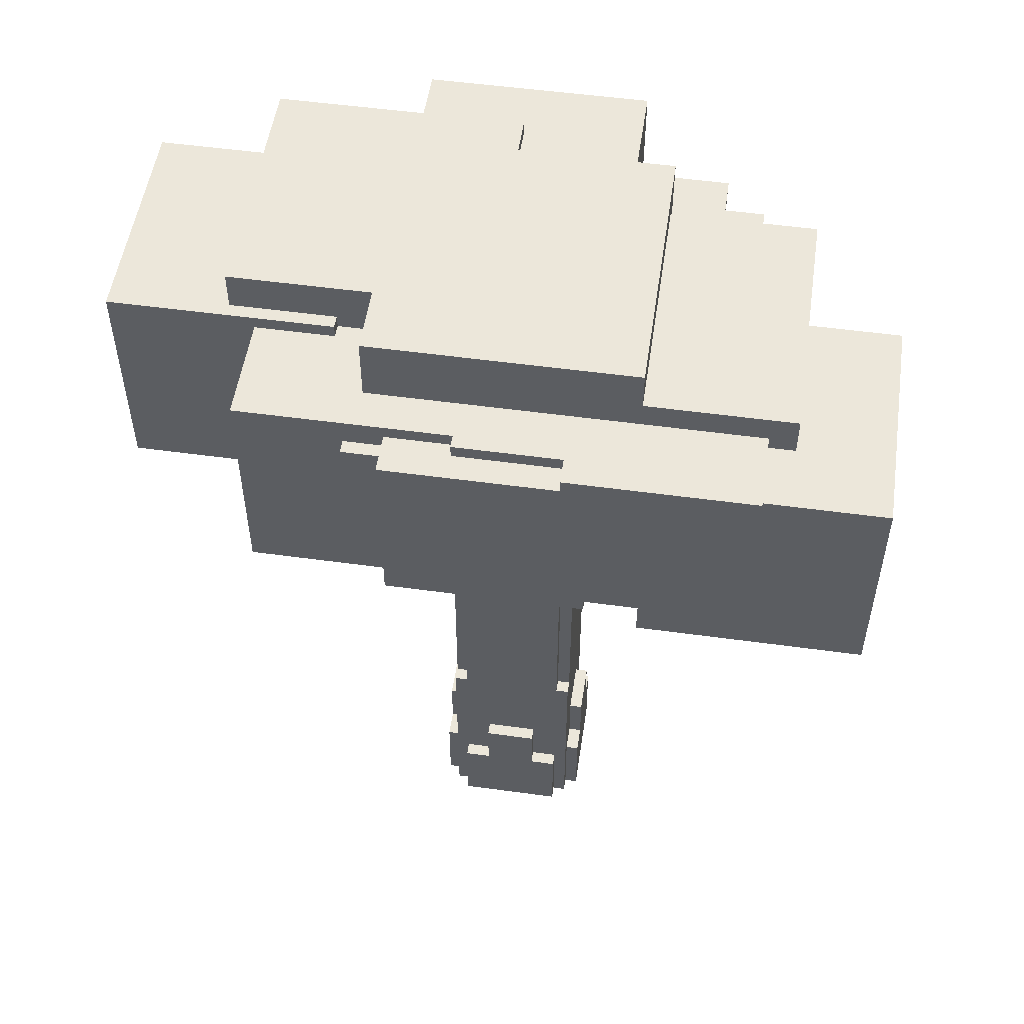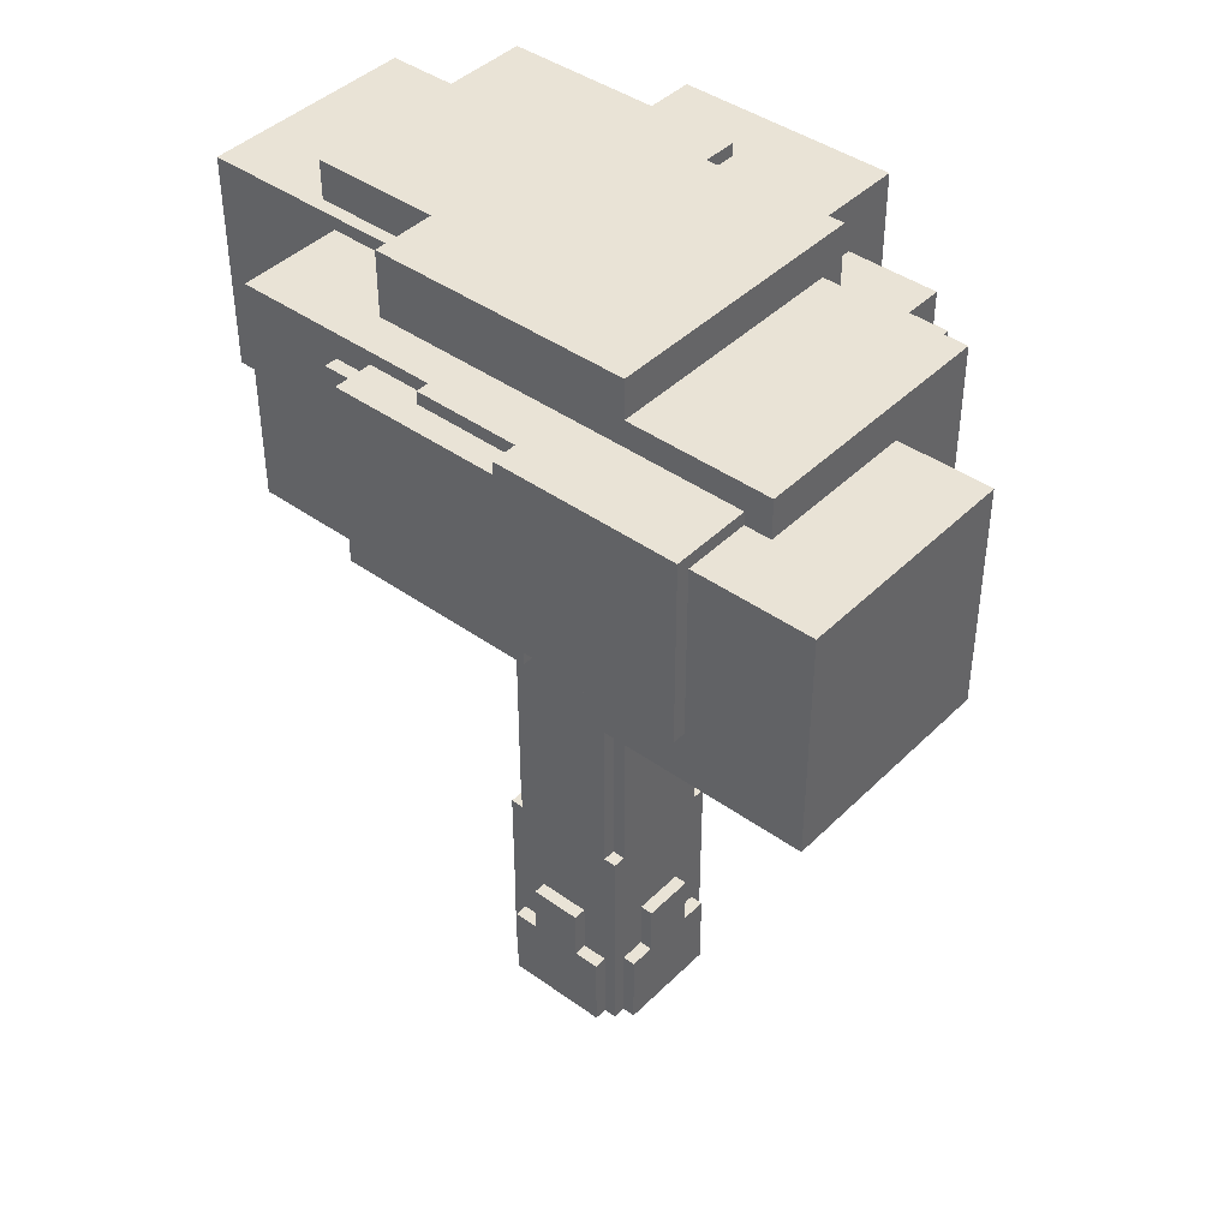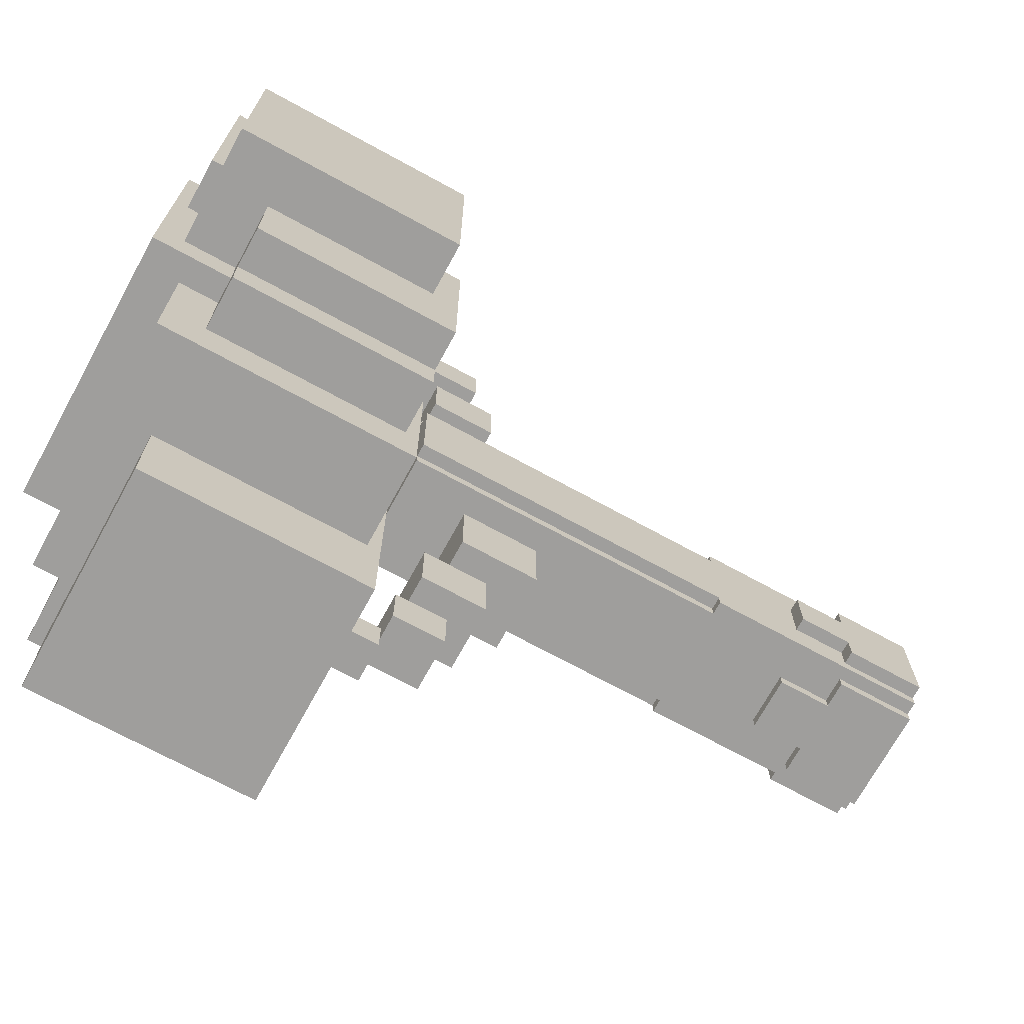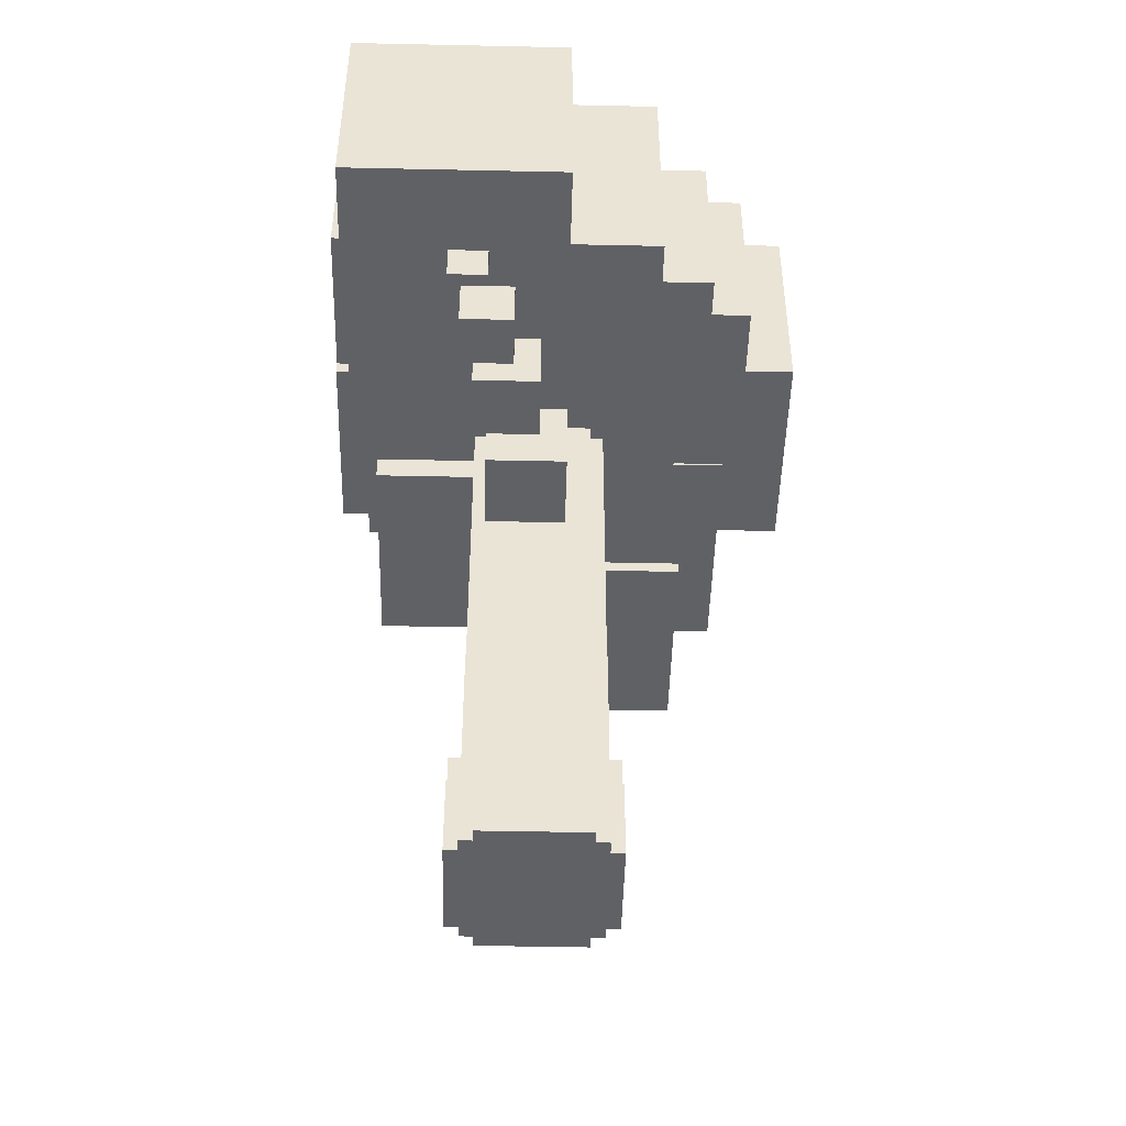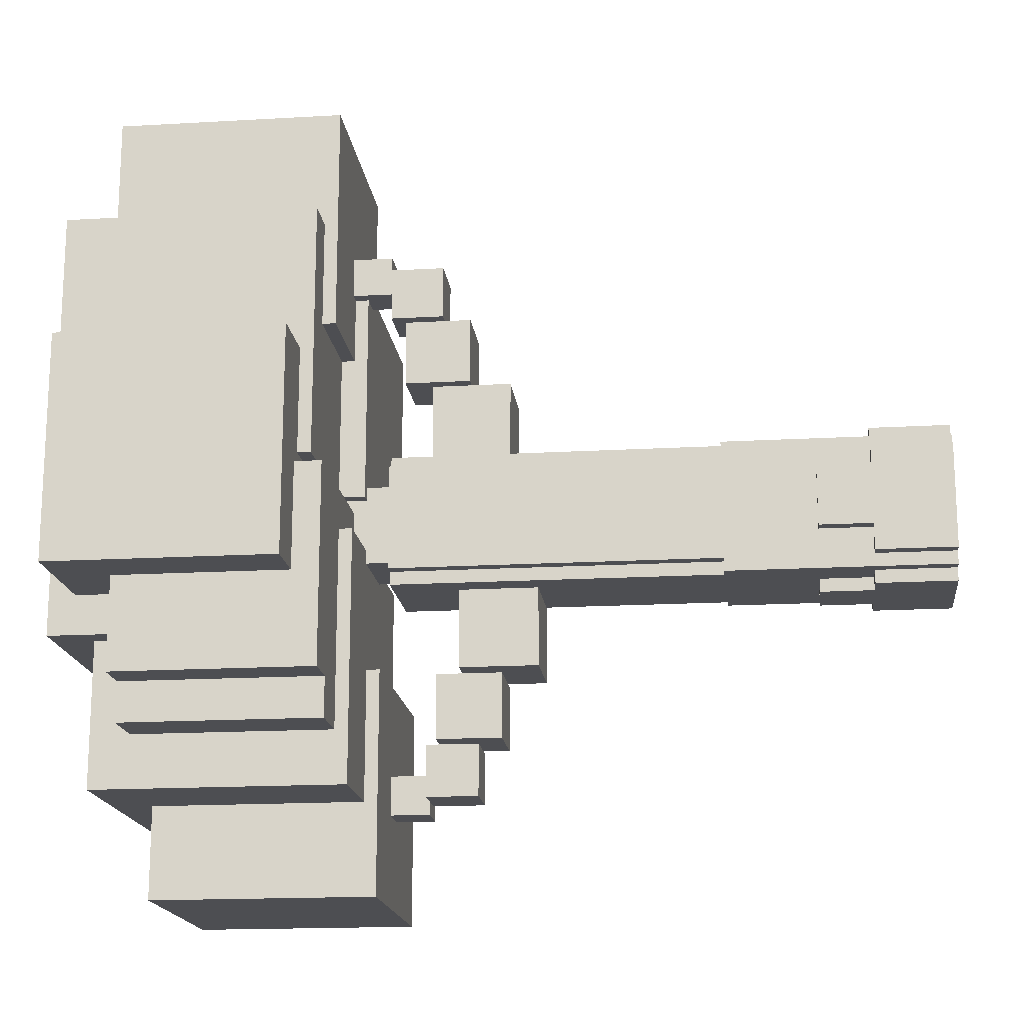
<metadata>
{"format":"obj","ext":"obj","renderer":"f3d","projection":"perspective","resolution":1024,"background":"white","views":[{"elev":52.8,"azim":98.4,"up":"+Y"},{"elev":42.2,"azim":130.6,"up":"+Y"},{"elev":-70.9,"azim":-118.7,"up":"+Z"},{"elev":-46.9,"azim":178.6,"up":"+Y"},{"elev":-17.1,"azim":-83.4,"up":"+Z"}]}
</metadata>
<code>
o Tree_5
v -20 47 10
v -15 47 2
v -15 64 10
v -15 64 2
v -12 46 21
v -12 45 30
v -12 62 30
v -11 47 2
v -11 46 1
v -11 60 -7
v -11 65 2
v -11 66 10
v -11 65 10
v -11 66 -10
v -9 44 -21
v -9 44 -2
v -9 63 -21
v -6 6 4
v -6 6 -2
v -6 6 -4
v -6 10 2
v -6 10 -2
v -5 6 -4
v -5 10 -2
v -5 6 -2
v -5 42 20
v -5 38 16
v -5 38 20
v -5 42 -4
v -5 45 18
v -4 -1e-06 5
v -4 6 5
v -4 1e-06 -6
v -4 6 -6
v -4 36 16
v -4 42 4
v -4 17 -4
v -4 44 18
v -3 33 5
v -3 39 11
v -3 42 -3
v -3 42 3
v -3 46 2
v -2 6 5
v -2 6 -6
v -2 10 -6
v -2 43 -28
v -2 43 -11
v -2 44 -21
v 0 34 -11
v 2 36 -20
v 2 40 -16
v 4 43 -21
v -2 42 20
v -2 45 19
v -1 38 16
v 1 36 11
v 1 39 11
v 1 41 16
v 2 6 6
v 2 6 5
v 2 10 5
v 2 6 -6
v 3 33 5
v 3 42 3
v 3 42 -3
v 3 44 2
v 3 44 -3
v 3 46 -2
v 4 -1e-06 5
v 4 6 5
v 4 6 -5
v 4 17 -5
v 4 31 -5
v 4 34 -11
v 4 42 -4
v 4 61 10
v 5 -1e-06 4
v 5 10 2
v 5 6 -2
v 5 17 5
v 5 17 4
v 5 34 -16
v 5 39 -11
v 5 39 -16
v 5 45 19
v 5 61 19
v 6 6 2
v 6 6 -4
v 10 46 -2
v 10 46 -11
v 10 63 -10
v 10 66 10
v 13 46 8
v 13 47 11
v 13 59 8
v 13 60 8
v 14 47 8
v 14 59 11
v 14 60 -5
v 14 61 3
v 14 61 -5
v 15 46 -7
v 15 60 -28
v 16 46 8
v 16 47 -19
v 16 61 -5
v 16 61 -19
v -15 65 21
v -12 62 21
v -2 42 21
v -5 42 21
v -2 45 21
v 4 65 21
v -2 44 19
v 3 33 11
v 13 59 11
v -15 47 10
v -20 64 10
v 14 59 8
v 16 60 8
v 2 10 6
v 4 -1e-06 6
v -4 17 5
v 3 39 5
v 4 17 5
v 4 42 5
v 5 -1e-06 5
v -5 -1e-06 4
v 5 42 4
v 6 -1e-06 4
v 5 6 4
v -3 44 3
v 3 44 3
v 14 60 3
v 13 61 3
v 13 60 3
v -6 6 2
v -5 10 2
v 5 6 2
v -16 45 1
v -11 47 1
v -3 46 1
v 3 44 -2
v 4 37 -11
v -2 44 -11
v 15 46 -11
v 5 36 -16
v -4 45 18
v -2 42 18
v -2 44 18
v -4 38 16
v -12 45 13
v -4 45 13
v -4 46 13
v 4 61 13
v 5 61 13
v -4 36 11
v -15 46 2
v -15 65 2
v -11 64 2
v -4 44 2
v -4 46 2
v 3 46 2
v 13 44 2
v 13 46 2
v 5 10 -2
v 6 6 -2
v 6 10 -2
v -3 44 -3
v -5 1e-06 -4
v -4 42 -4
v 5 17 -4
v 5 42 -4
v 5 1e-06 -4
v 6 1e-06 -4
v -5 17 -5
v -4 1e-06 -5
v -4 6 -5
v -2 6 -5
v -2 37 -5
v 2 10 -5
v 2 6 -5
v 4 42 -5
v 4 1e-06 -5
v 5 1e-06 -5
v 5 17 -5
v 4 1e-06 -6
v 4 6 -6
v 16 47 -7
v -9 63 -10
v -2 37 -11
v 4 31 -11
v -13 60 -14
v 2 36 -16
v -13 45 -17
v -13 60 -17
v -9 45 -17
v -9 60 -17
v 10 61 -19
v 15 60 -19
v 6 36 -20
v 4 40 -21
v 7 43 -21
v 10 60 -21
v -2 60 -28
v 15 43 -28
v -4 -1e-06 6
v -5 -1e-06 5
v -6 1e-06 -4
v -6 -1e-06 4
v -5 1e-06 -5
v -2 31 -11
v -2 31 -5
v -3 33 11
v 0 34 -16
v 5 34 -11
v 1 36 16
v -3 36 11
v 6 36 -16
v -1 38 20
v 6 40 -20
v 7 40 -18
v 4 40 -20
v 7 40 -21
v 4 43 -18
v 15 43 -11
v 7 43 -18
v 13 44 19
v -3 44 2
v -3 44 -2
v 10 44 -2
v 10 44 -11
v -5 45 21
v 5 45 30
v -9 45 -2
v -3 45 1
v -3 45 -2
v -16 45 -14
v -13 45 -14
v -12 46 13
v -15 46 21
v -11 46 2
v 16 46 -7
v 13 47 8
v 14 47 11
v -16 47 1
v -20 47 -7
v -16 47 -7
v 15 47 -19
v 15 47 -7
v -4 6 6
v -2 6 6
v 4 6 6
v -5 6 4
v -5 6 2
v 6 6 4
v 5 6 -4
v -2 10 6
v -2 10 5
v 6 10 2
v -2 10 -5
v 2 10 -6
v -5 17 5
v -5 17 4
v -4 17 4
v 4 17 4
v -5 17 -4
v -4 17 -5
v 4 17 -4
v 4 37 -5
v 0 37 -11
v -3 39 5
v 3 39 11
v 0 39 -11
v 0 39 -16
v 2 39 -16
v 6 40 -16
v 4 40 -18
v 6 40 -18
v 2 40 -20
v -4 41 16
v -1 41 16
v -4 41 11
v 1 41 11
v -1 42 20
v -5 42 18
v -5 42 16
v -1 42 16
v -4 42 5
v 4 42 4
v -5 42 4
v -4 42 -5
v 16 60 -5
v -16 60 -7
v -11 60 -10
v -16 60 -14
v -9 60 -10
v 10 60 -19
v -2 60 -21
v 13 61 19
v 10 61 10
v 5 62 30
v 4 62 21
v 4 62 13
v 5 62 13
v 10 63 -21
v -20 64 -7
v -11 64 -7
v 4 65 10
v 10 66 -10
f 251 190 244 103
f 247 239 141
f 249 239 247
f 30 287 26 234
f 118 159 242
f 2 159 118
f 142 247 141 9
f 109 4 3
f 160 4 109
f 188 189 72 185
f 5 153 6
f 241 153 5
f 301 87 86 229
f 22 19 138 21
f 274 125 273 58
f 11 309 161
f 12 11 13
f 14 11 12
f 14 309 11
f 236 15 16
f 198 15 236
f 41 29 292 42
f 191 199 298
f 17 199 191
f 18 210 211
f 138 210 18
f 19 210 138
f 20 210 19
f 29 172 37 268
f 255 129 209
f 23 212 171
f 139 256 255
f 24 23 25
f 264 139 255
f 264 24 139
f 264 255 209
f 265 24 264
f 268 23 24
f 268 24 265
f 268 212 23
f 177 212 268
f 38 151 150 287
f 288 27 287
f 255 18 211 129
f 234 26 112
f 114 310 13 109
f 257 88 140 132
f 254 71 61 60
f 152 158 35
f 148 85 84 217
f 63 263 182 183
f 54 111 112 26
f 149 162 38
f 154 162 149
f 92 311 93 302
f 219 39 215
f 150 151 115 54
f 133 41 42
f 230 41 133
f 231 41 230
f 170 41 231
f 237 231 230
f 238 231 237
f 43 237 230
f 143 237 43
f 70 71 254 123
f 173 174 130 82
f 61 62 122 60
f 146 47 48
f 49 47 146
f 93 310 77 302
f 272 216 50
f 14 296 10 309
f 277 51 195
f 219 218 35 158
f 226 224 279
f 50 75 193 213
f 161 309 308 4
f 202 280 278 220
f 113 115 55
f 269 180 179 177
f 286 283 289
f 134 151 38 133
f 59 58 285
f 29 268 265 292
f 142 9 243 8
f 53 204 225 203
f 65 66 134
f 134 66 67
f 67 66 144
f 144 66 68
f 124 266 265 264
f 92 307 17 191
f 238 236 16 231
f 270 73 74
f 224 222 202 51
f 270 74 271
f 271 75 145
f 72 189 63 183
f 270 271 76
f 76 271 184
f 156 77 305
f 304 305 114
f 305 77 310
f 114 305 310
f 128 78 132
f 175 186 258
f 132 140 79
f 80 258 167
f 132 79 81
f 79 167 81
f 128 132 81
f 81 167 82
f 167 258 173
f 82 167 173
f 258 186 173
f 173 186 187
f 217 83 148
f 293 184 271 181
f 134 133 42 65
f 163 162 154 155
f 87 157 303
f 303 157 306
f 131 176 257
f 257 176 88
f 88 176 168
f 168 176 89
f 34 33 178 179
f 150 289 288 287
f 280 202 222
f 98 120 99 246
f 168 169 261 88
f 299 205 200
f 302 200 92
f 200 205 307
f 92 200 307
f 303 304 110 7
f 229 165 94
f 94 165 166
f 229 94 95
f 95 94 245
f 205 104 206 300
f 117 96 97
f 117 97 301
f 97 137 301
f 301 137 136
f 122 259 253 60
f 36 266 124 290
f 227 207 147
f 103 147 251
f 147 207 250
f 251 147 250
f 273 39 219 40
f 105 244 190
f 105 190 121
f 190 106 121
f 121 106 294
f 294 106 107
f 107 106 108
f 76 184 293 172
f 5 109 242
f 110 109 5
f 163 43 230 162
f 304 109 110
f 114 109 304
f 283 286 221 56
f 286 54 221
f 86 55 115
f 229 86 115
f 206 47 49 300
f 56 152 35
f 218 56 35
f 218 283 56
f 59 283 218
f 228 226 280 223
f 116 58 57
f 274 58 116
f 106 190 251 250
f 107 102 100 294
f 310 12 13
f 109 3 118 242
f 93 12 310
f 98 245 94
f 120 97 96
f 105 98 94
f 113 235 6 234
f 121 97 120
f 253 252 208
f 152 221 28 27
f 261 79 140 88
f 254 60 123
f 31 264 209
f 32 264 31
f 124 264 32
f 39 290 124
f 39 124 32
f 273 290 39
f 44 39 32
f 260 39 44
f 87 303 235 86
f 64 62 61
f 63 188 33 45
f 71 64 61
f 71 125 64
f 126 125 71
f 127 125 126
f 128 126 71
f 128 71 70
f 81 126 128
f 167 169 168 80
f 164 166 165 67
f 90 69 144 232
f 193 74 214 213
f 144 69 164 67
f 20 23 171 210
f 37 269 177 268
f 70 123 208 31
f 147 91 233 227
f 237 9 141
f 143 9 237
f 180 45 34 179
f 293 269 37 172
f 98 246 95 245
f 287 27 28 26
f 217 145 75
f 84 145 217
f 233 146 48
f 227 233 48
f 221 54 26 28
f 85 52 277
f 220 85 148
f 278 52 85
f 278 85 220
f 280 226 279
f 14 311 92 191
f 287 30 38
f 38 30 149
f 115 113 111 54
f 27 288 152
f 152 288 282
f 282 288 283
f 283 288 289
f 101 136 137 135
f 32 31 208 252
f 158 284 219
f 219 284 40
f 75 271 74 193
f 182 263 46 262
f 206 104 207 47
f 197 199 198 196
f 197 196 240 194
f 188 185 178 33
f 25 23 20 19
f 168 89 258 80
f 64 39 260 62
f 233 91 90 232
f 192 213 214 181
f 305 306 157 156
f 212 177 178
f 178 177 179
f 107 108 200 102
f 269 293 180
f 180 293 262
f 262 293 214
f 214 293 181
f 262 214 182
f 183 182 72
f 182 214 73
f 72 182 73
f 73 214 74
f 58 59 218 57
f 185 72 186
f 72 73 186
f 186 73 187
f 33 34 45
f 123 60 253 208
f 113 234 112 111
f 188 63 189
f 248 308 249
f 249 308 295
f 295 308 10
f 10 308 309
f 81 82 267 126
f 296 14 298
f 298 14 191
f 53 203 224 226
f 213 192 50
f 50 192 272
f 117 301 229 95
f 253 44 32 252
f 216 276 195
f 195 276 277
f 216 195 83
f 83 195 148
f 139 24 22 21
f 299 200 201
f 250 201 106
f 201 200 108
f 106 201 108
f 51 281 224
f 84 275 272 145
f 207 104 201 250
f 2 8 243 159
f 300 17 205
f 205 17 307
f 100 102 101 135
f 76 174 173 270
f 129 31 209
f 129 128 70
f 129 70 31
f 78 128 129
f 210 129 211
f 210 131 78
f 210 78 129
f 171 131 210
f 175 131 171
f 176 131 175
f 212 175 171
f 178 175 212
f 185 175 178
f 186 175 185
f 160 11 161 4
f 122 62 260 259
f 267 291 127 126
f 216 75 50
f 243 155 241 159
f 296 297 295 10
f 57 218 219
f 51 148 195
f 281 51 277 52
f 90 166 164 69
f 56 221 152
f 222 223 280
f 203 222 224
f 225 223 222
f 225 222 203
f 64 125 274 116
f 226 227 48
f 228 227 226
f 53 226 48
f 204 227 228
f 47 53 48
f 47 204 53
f 207 227 204
f 207 204 47
f 151 229 115
f 240 236 141 239
f 134 229 151
f 162 133 38
f 230 133 162
f 67 229 134
f 165 229 67
f 170 231 16
f 68 232 144
f 146 68 170
f 233 232 68
f 233 68 146
f 15 170 16
f 15 146 170
f 49 146 15
f 55 235 113
f 86 235 55
f 30 234 6
f 153 30 6
f 153 149 30
f 154 149 153
f 236 237 141
f 238 237 236
f 17 300 49 15
f 196 236 240
f 198 236 196
f 241 5 242
f 159 241 242
f 17 15 198 199
f 163 155 243
f 166 105 94
f 9 43 163
f 9 163 243
f 143 43 9
f 202 220 148 51
f 103 105 166
f 103 166 90
f 244 105 103
f 91 103 90
f 147 103 91
f 46 263 63 45
f 2 118 1
f 247 2 1
f 247 8 2
f 142 8 247
f 248 247 1
f 249 247 248
f 3 119 1 118
f 225 204 228 223
f 139 21 138 256
f 241 155 154 153
f 22 24 25 19
f 127 291 36 290
f 303 7 6 235
f 64 116 215 39
f 99 120 96 117
f 46 45 180 262
f 93 311 14 12
f 36 292 265 266
f 173 187 73 270
f 258 89 176 175
f 99 117 95 246
f 170 68 66 41
f 255 256 138 18
f 116 57 219 215
f 272 271 145
f 40 58 273
f 271 272 192 181
f 59 285 284 283
f 277 84 85
f 52 278 279
f 279 278 280
f 52 279 281
f 281 279 224
f 282 283 284
f 276 216 272 275
f 54 286 150
f 284 285 58 40
f 150 286 289
f 308 248 1 119
f 292 36 42
f 291 130 42
f 36 291 42
f 42 130 65
f 121 120 98 105
f 65 130 66
f 41 66 29
f 29 66 172
f 66 130 76
f 172 66 76
f 76 130 174
f 261 169 167 79
f 130 291 267 82
f 284 158 152 282
f 135 121 100
f 100 121 294
f 83 217 75 216
f 296 298 297
f 297 298 194
f 194 298 197
f 197 298 199
f 299 201 205
f 127 290 273 125
f 205 201 104
f 84 277 276 275
f 156 157 77
f 77 157 302
f 302 301 136
f 136 101 102
f 302 136 200
f 297 239 249 295
f 136 102 200
f 110 5 6 7
f 304 303 305
f 305 303 306
f 257 132 78 131
f 119 3 4
f 119 4 308
f 301 302 157 87
f 121 135 137 97
f 109 13 160
f 160 13 11
f 260 44 253 259
f 297 194 240 239

</code>
